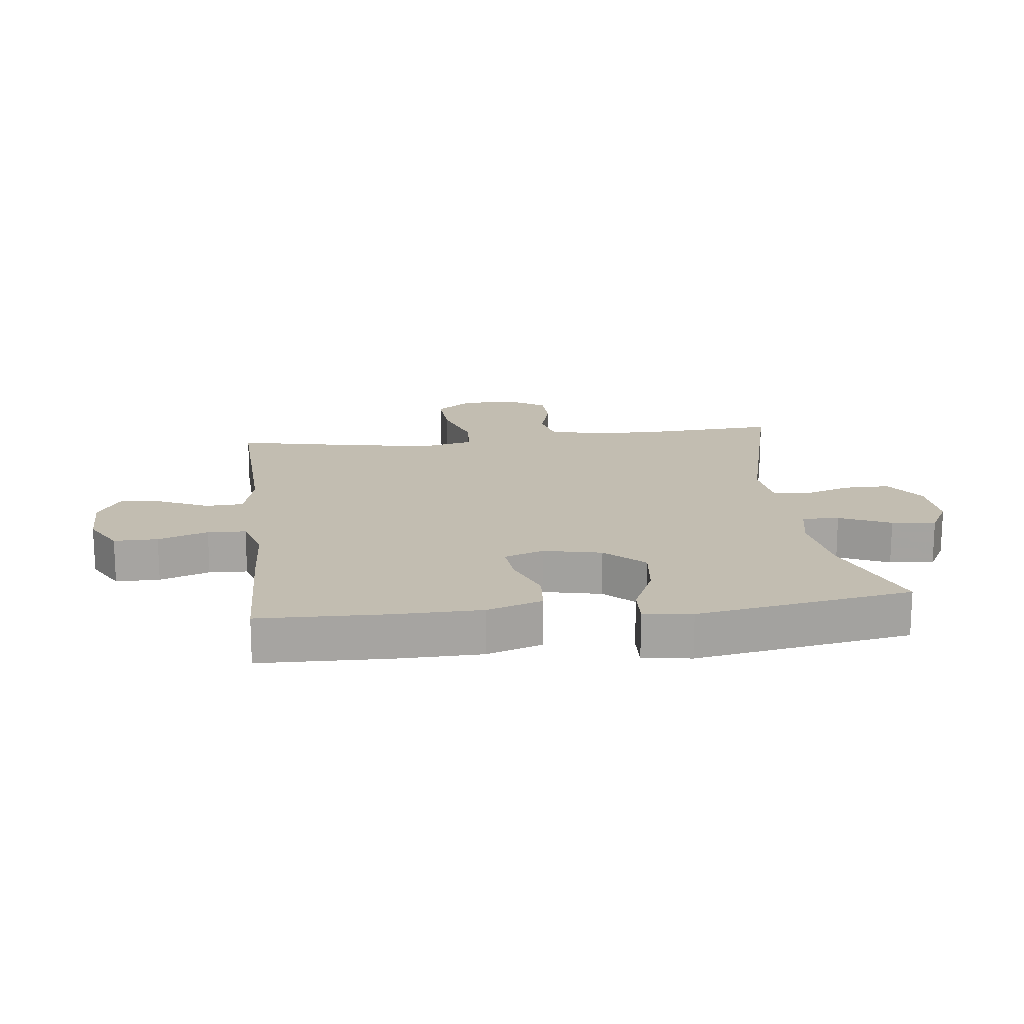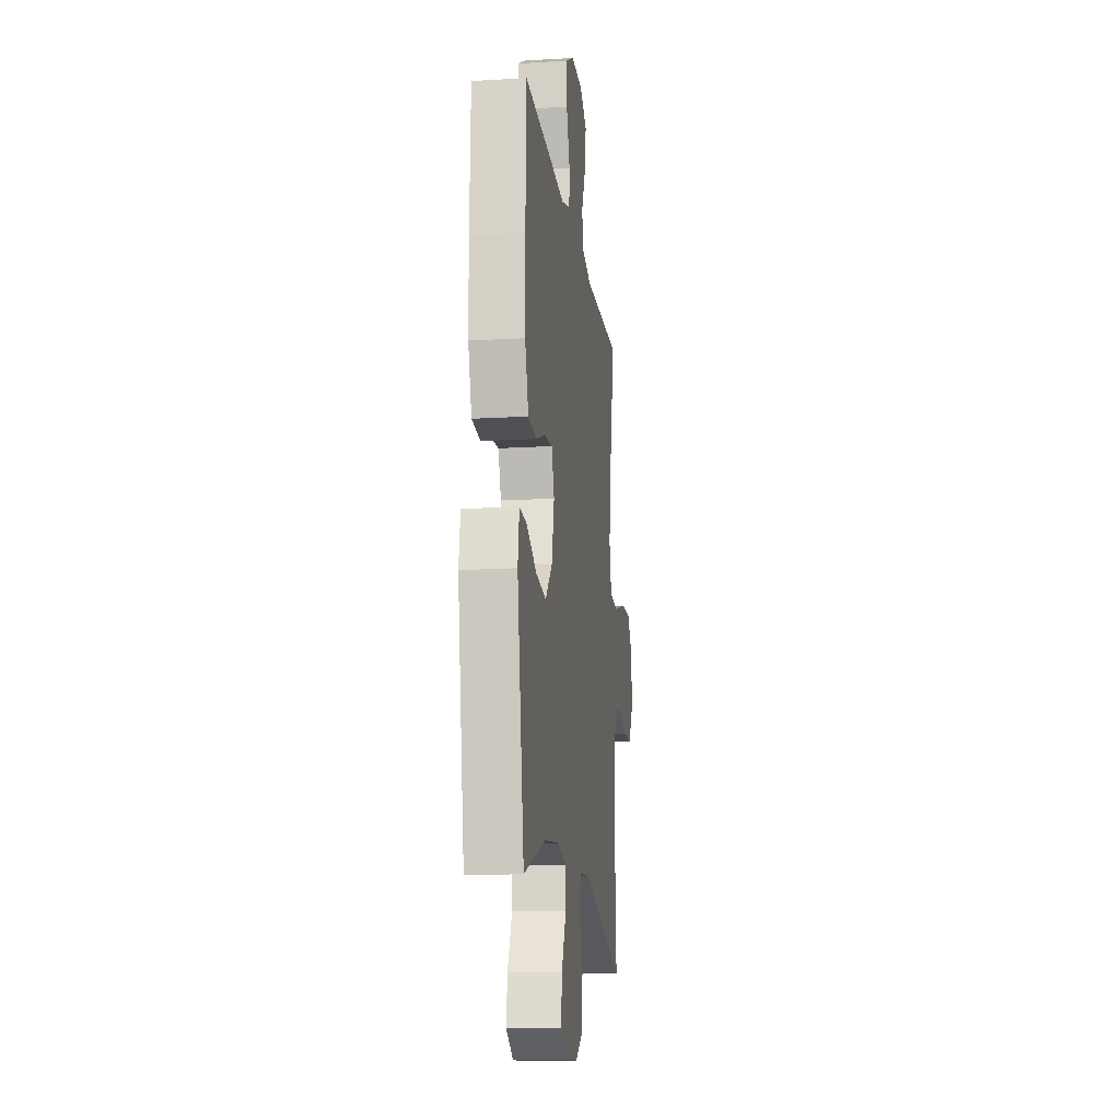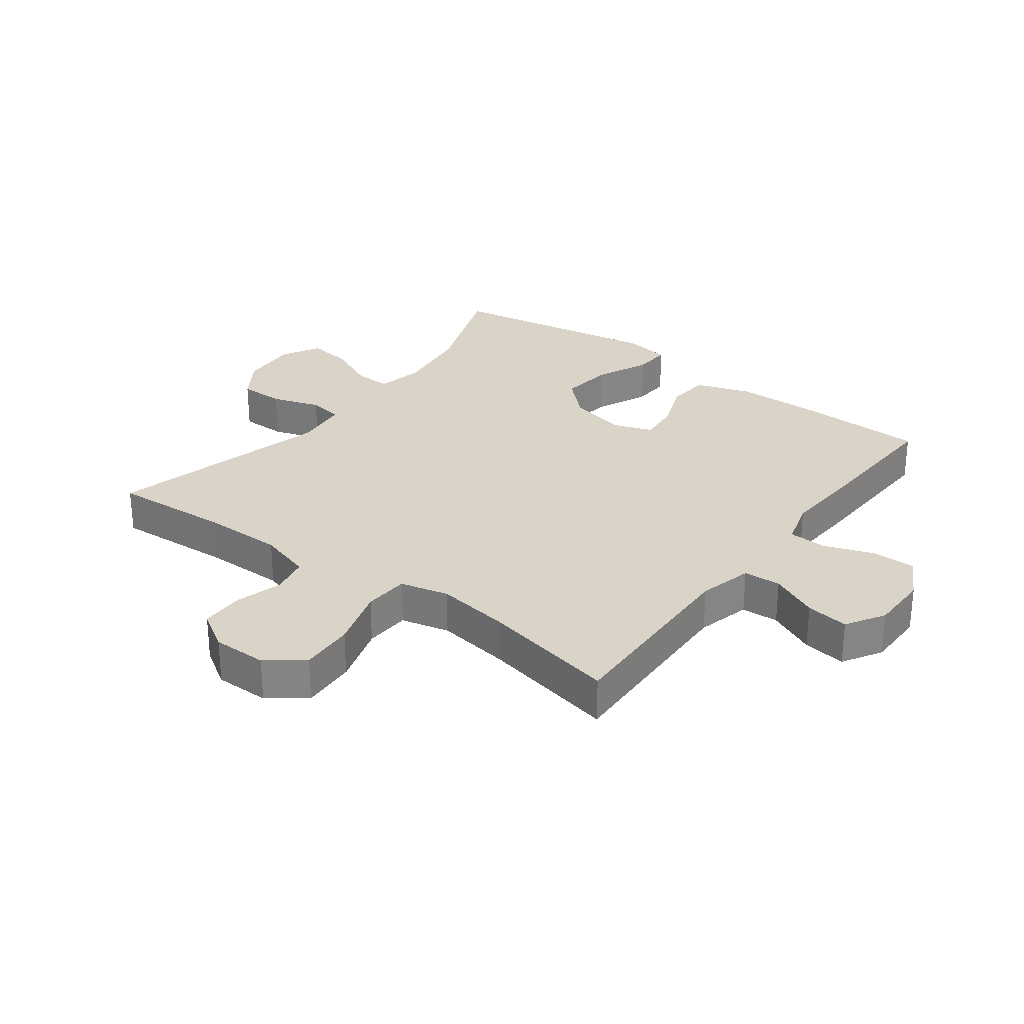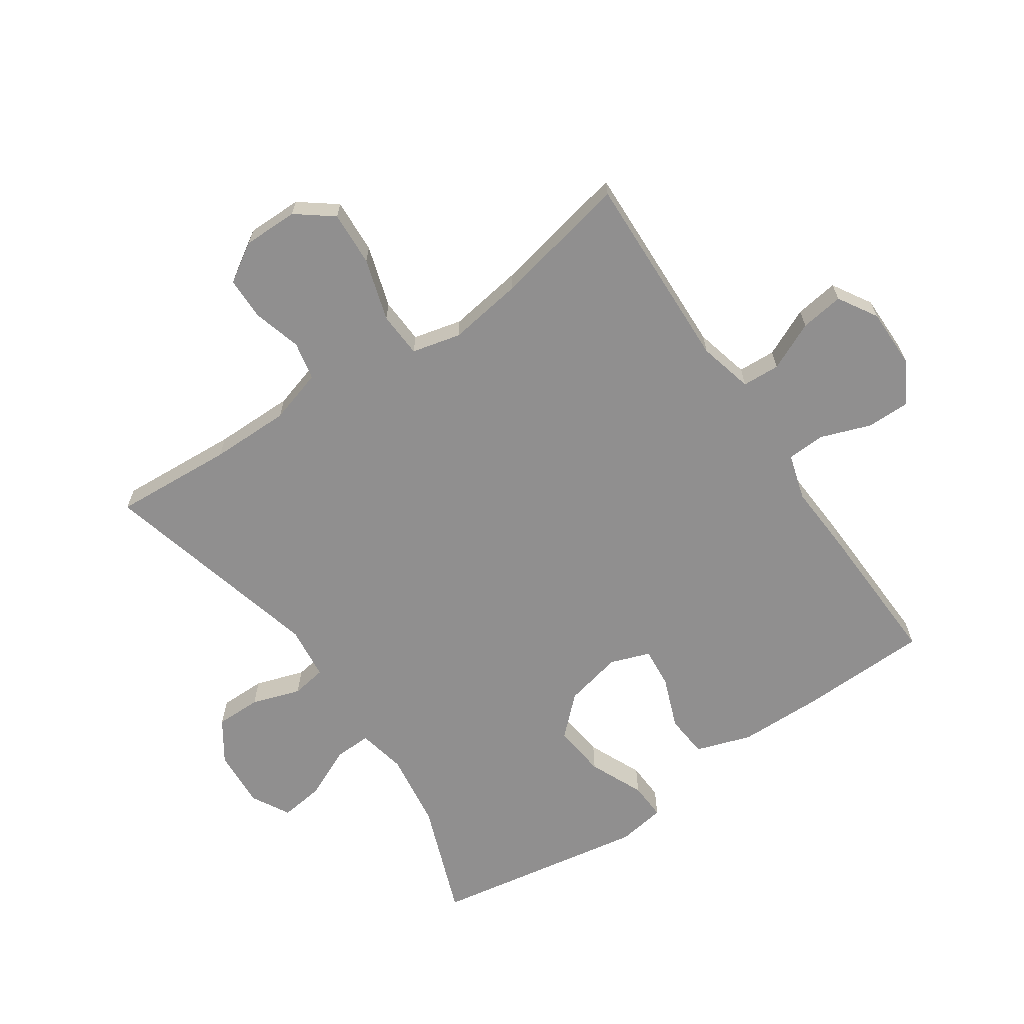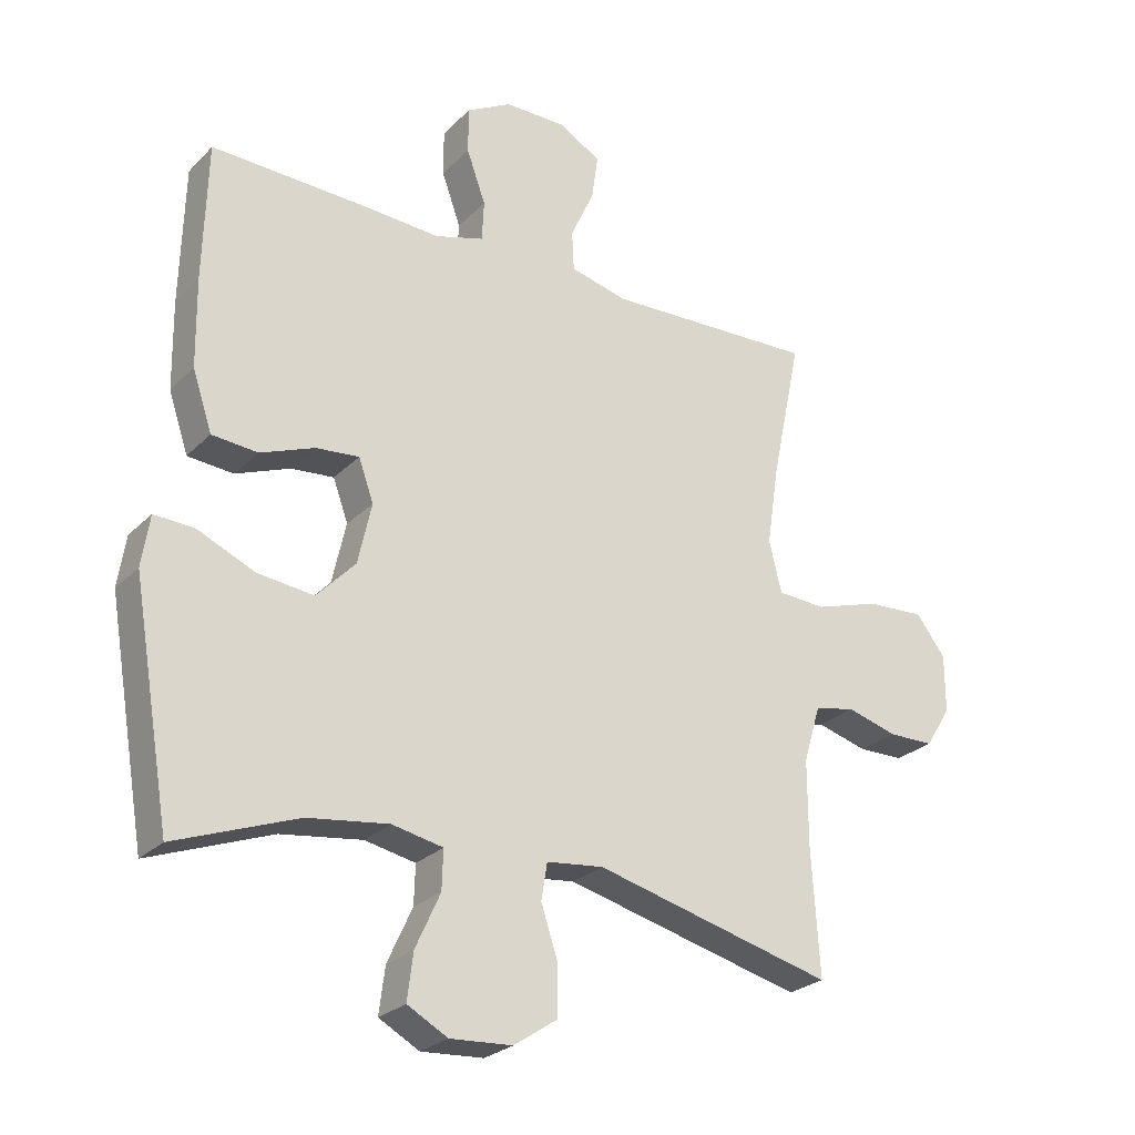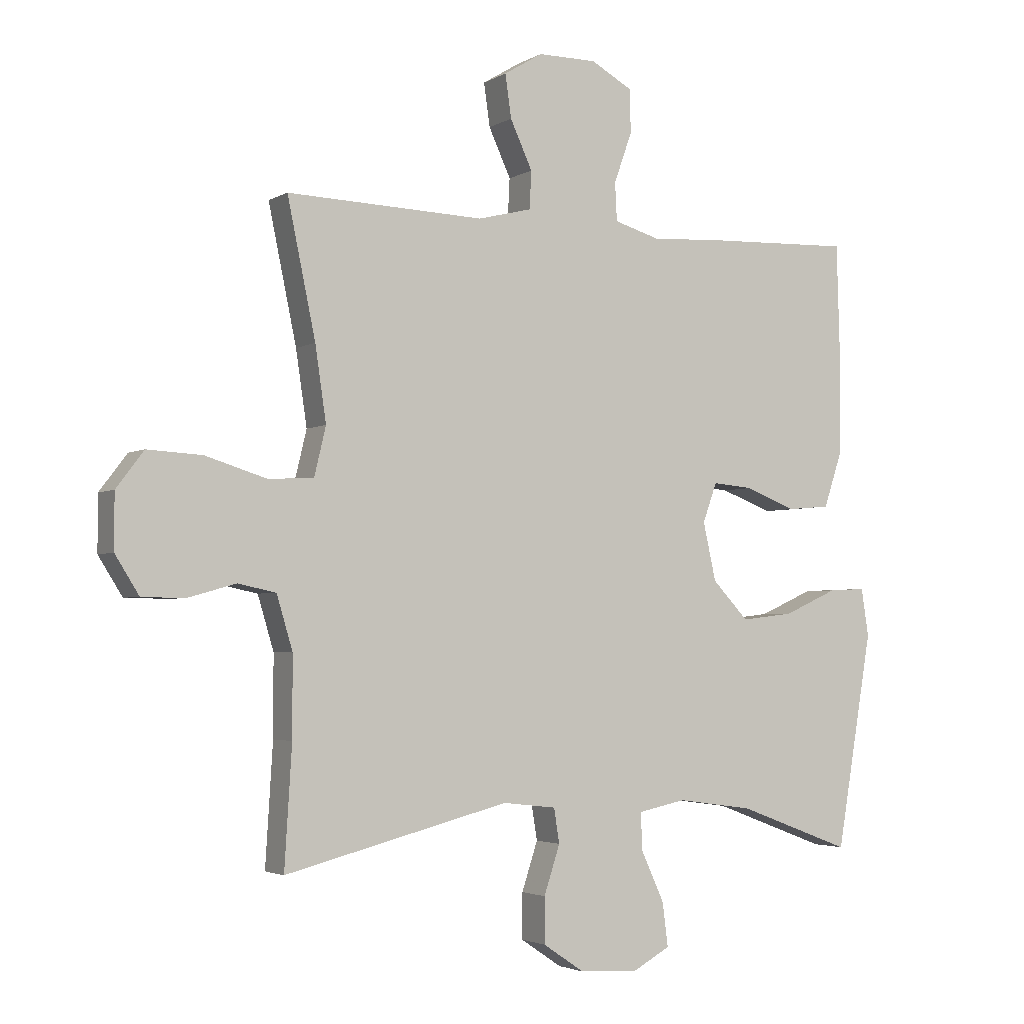
<metadata>
{"format":"obj","ext":"obj","renderer":"f3d","projection":"perspective","resolution":1024,"background":"white","views":[{"elev":16.9,"azim":83.1,"up":"+Y"},{"elev":-15.4,"azim":97.3,"up":"+Z"},{"elev":28.8,"azim":-53.2,"up":"+Y"},{"elev":-65.4,"azim":-55.8,"up":"+Y"},{"elev":-25.9,"azim":146.5,"up":"+Z"},{"elev":-3.1,"azim":-29.0,"up":"+Z"}]}
</metadata>
<code>
v -0.5 0.07 0.5
v -0.178 0.07 0.489
v -0.09 0.07 0.511
v -0.087 0.07 0.572
v -0.123 0.07 0.65
v -0.133 0.07 0.72
v -0.07 0.07 0.758
v 0.026 0.07 0.758
v 0.095 0.07 0.72
v 0.095 0.07 0.649
v 0.066 0.07 0.568
v 0.069 0.07 0.506
v 0.144 0.07 0.484
v 0.26 0.07 0.491
v 0.5 0.07 0.5
v 0.506 0.07 0.29
v 0.504 0.07 0.153
v 0.474 0.07 0.063
v 0.404 0.07 0.057
v 0.321 0.07 0.089
v 0.255 0.07 0.095
v 0.232 0.07 0.031
v 0.253 0.07 -0.063
v 0.312 0.07 -0.125
v 0.398 0.07 -0.115
v 0.486 0.07 -0.076
v 0.547 0.07 -0.073
v 0.559 0.07 -0.151
v 0.5 0.07 -0.5
v 0.313 0.07 -0.43
v 0.189 0.07 -0.413
v 0.111 0.07 -0.429
v 0.113 0.07 -0.489
v 0.151 0.07 -0.572
v 0.16 0.07 -0.643
v 0.098 0.07 -0.677
v 0.003 0.07 -0.671
v -0.064 0.07 -0.626
v -0.064 0.07 -0.552
v -0.038 0.07 -0.473
v -0.047 0.07 -0.417
v -0.134 0.07 -0.407
v -0.5 0.07 -0.5
v -0.488 0.07 -0.306
v -0.488 0.07 -0.177
v -0.514 0.07 -0.09
v -0.576 0.07 -0.077
v -0.654 0.07 -0.099
v -0.724 0.07 -0.098
v -0.763 0.07 -0.036
v -0.763 0.07 0.053
v -0.718 0.07 0.112
v -0.629 0.07 0.107
v -0.529 0.07 0.076
v -0.455 0.07 0.08
v -0.436 0.07 0.159
v -0.454 0.07 0.28
v -0.5 0 0.5
v -0.178 0 0.489
v -0.09 0 0.511
v -0.087 0 0.572
v -0.123 0 0.65
v -0.133 0 0.72
v -0.07 0 0.758
v 0.026 0 0.758
v 0.095 0 0.72
v 0.095 0 0.649
v 0.066 0 0.568
v 0.069 0 0.506
v 0.144 0 0.484
v 0.26 0 0.491
v 0.5 0 0.5
v 0.506 0 0.29
v 0.504 0 0.153
v 0.474 0 0.063
v 0.404 0 0.057
v 0.321 0 0.089
v 0.255 0 0.095
v 0.232 0 0.031
v 0.253 0 -0.063
v 0.312 0 -0.125
v 0.398 0 -0.115
v 0.486 0 -0.076
v 0.547 0 -0.073
v 0.559 0 -0.151
v 0.5 0 -0.5
v 0.313 0 -0.43
v 0.189 0 -0.413
v 0.111 0 -0.429
v 0.113 0 -0.489
v 0.151 0 -0.572
v 0.16 0 -0.643
v 0.098 0 -0.677
v 0.003 0 -0.671
v -0.064 0 -0.626
v -0.064 0 -0.552
v -0.038 0 -0.473
v -0.047 0 -0.417
v -0.134 0 -0.407
v -0.5 0 -0.5
v -0.488 0 -0.306
v -0.488 0 -0.177
v -0.514 0 -0.09
v -0.576 0 -0.077
v -0.654 0 -0.099
v -0.724 0 -0.098
v -0.763 0 -0.036
v -0.763 0 0.053
v -0.718 0 0.112
v -0.629 0 0.107
v -0.529 0 0.076
v -0.455 0 0.08
v -0.436 0 0.159
v -0.454 0 0.28
f 51 52 53 54
f 51 54 55
f 50 51 55
f 47 48 49 50
f 46 47 50 55
f 45 46 55
f 44 45 55 56
f 42 43 44 56
f 37 38 39 40
f 37 40 41
f 36 37 41
f 33 34 35 36
f 32 33 36 41
f 31 32 41 42
f 27 28 29 30
f 25 26 27 30
f 24 25 30 31
f 23 24 31 42
f 17 18 19 20
f 17 20 21
f 16 17 21
f 13 14 15 16
f 12 13 16 21
f 8 9 10 11
f 8 11 12
f 7 8 12
f 4 5 6 7
f 3 4 7 12
f 2 3 12 21
f 57 1 2 21
f 22 23 42 56
f 21 22 56 57
f 111 110 109 108
f 112 111 108
f 112 108 107
f 107 106 105 104
f 112 107 104 103
f 112 103 102
f 113 112 102 101
f 113 101 100 99
f 97 96 95 94
f 98 97 94
f 98 94 93
f 93 92 91 90
f 98 93 90 89
f 99 98 89 88
f 87 86 85 84
f 87 84 83 82
f 88 87 82 81
f 99 88 81 80
f 77 76 75 74
f 78 77 74
f 78 74 73
f 73 72 71 70
f 78 73 70 69
f 68 67 66 65
f 69 68 65
f 69 65 64
f 64 63 62 61
f 69 64 61 60
f 78 69 60 59
f 78 59 58 114
f 113 99 80 79
f 114 113 79 78
f 1 58 59 2
f 2 59 60 3
f 3 60 61 4
f 4 61 62 5
f 5 62 63 6
f 6 63 64 7
f 7 64 65 8
f 8 65 66 9
f 9 66 67 10
f 10 67 68 11
f 11 68 69 12
f 12 69 70 13
f 13 70 71 14
f 14 71 72 15
f 15 72 73 16
f 16 73 74 17
f 17 74 75 18
f 18 75 76 19
f 19 76 77 20
f 20 77 78 21
f 21 78 79 22
f 22 79 80 23
f 23 80 81 24
f 24 81 82 25
f 25 82 83 26
f 26 83 84 27
f 27 84 85 28
f 28 85 86 29
f 29 86 87 30
f 30 87 88 31
f 31 88 89 32
f 32 89 90 33
f 33 90 91 34
f 34 91 92 35
f 35 92 93 36
f 36 93 94 37
f 37 94 95 38
f 38 95 96 39
f 39 96 97 40
f 40 97 98 41
f 41 98 99 42
f 42 99 100 43
f 43 100 101 44
f 44 101 102 45
f 45 102 103 46
f 46 103 104 47
f 47 104 105 48
f 48 105 106 49
f 49 106 107 50
f 50 107 108 51
f 51 108 109 52
f 52 109 110 53
f 53 110 111 54
f 54 111 112 55
f 55 112 113 56
f 56 113 114 57
f 57 114 58 1

</code>
